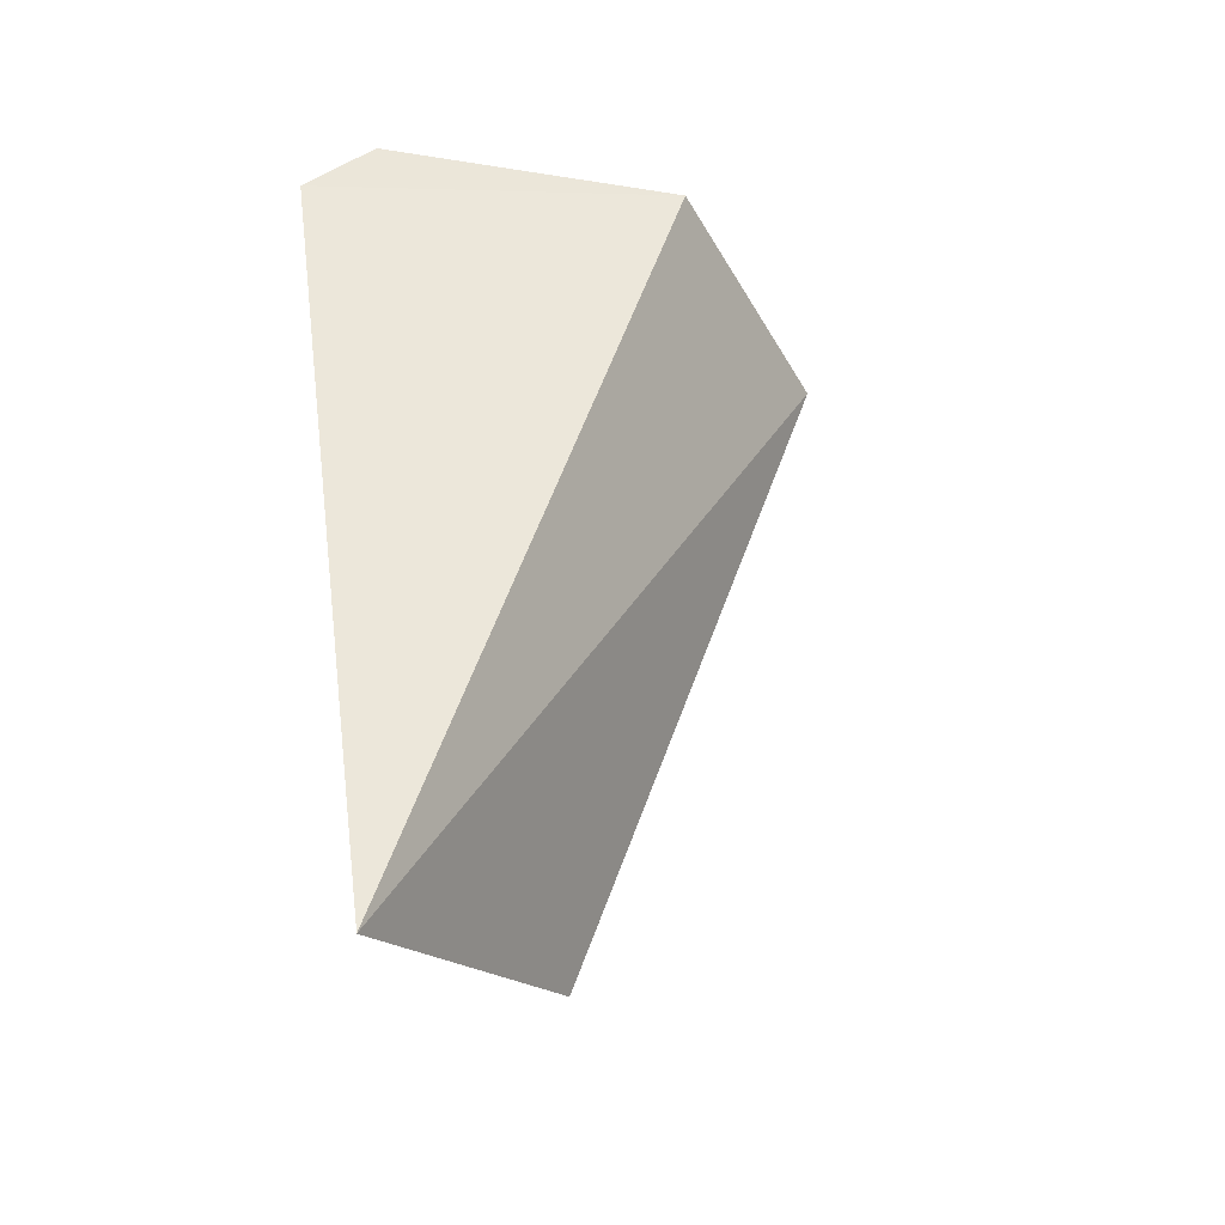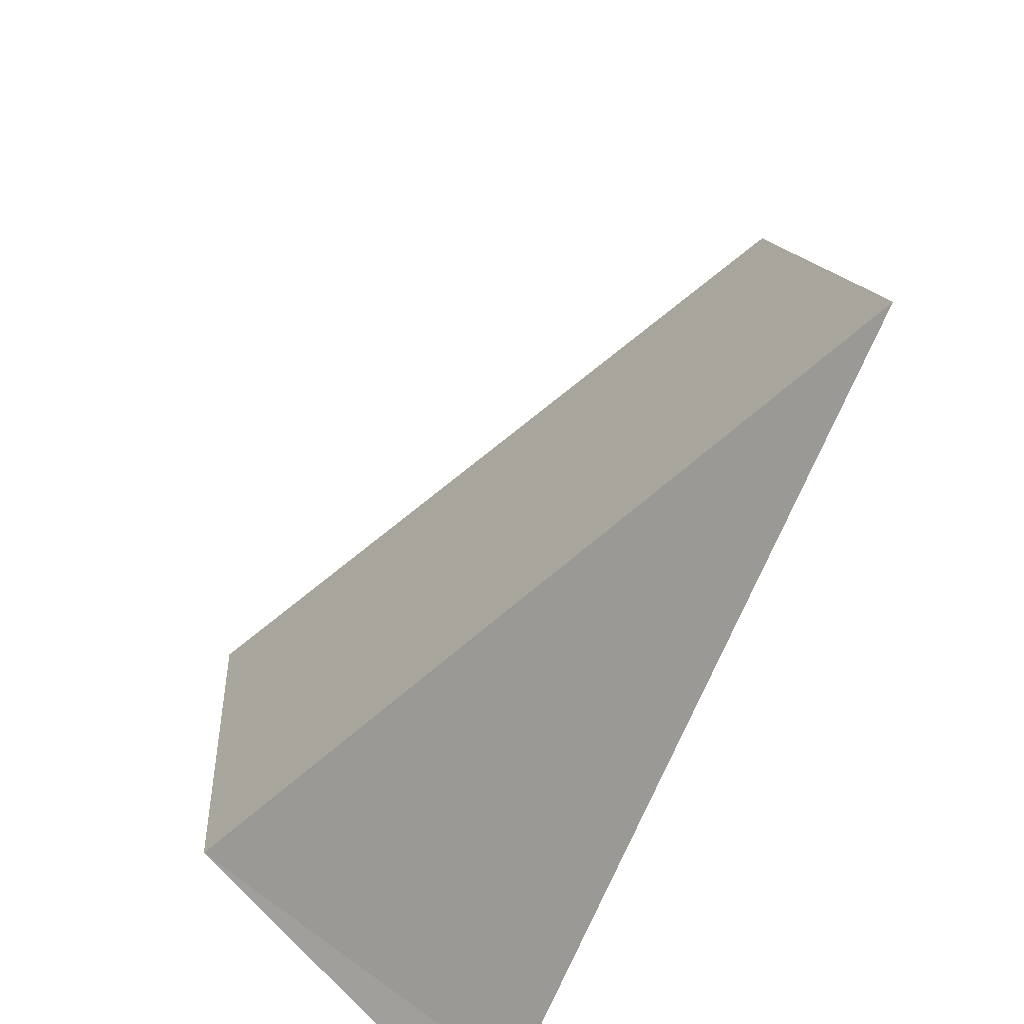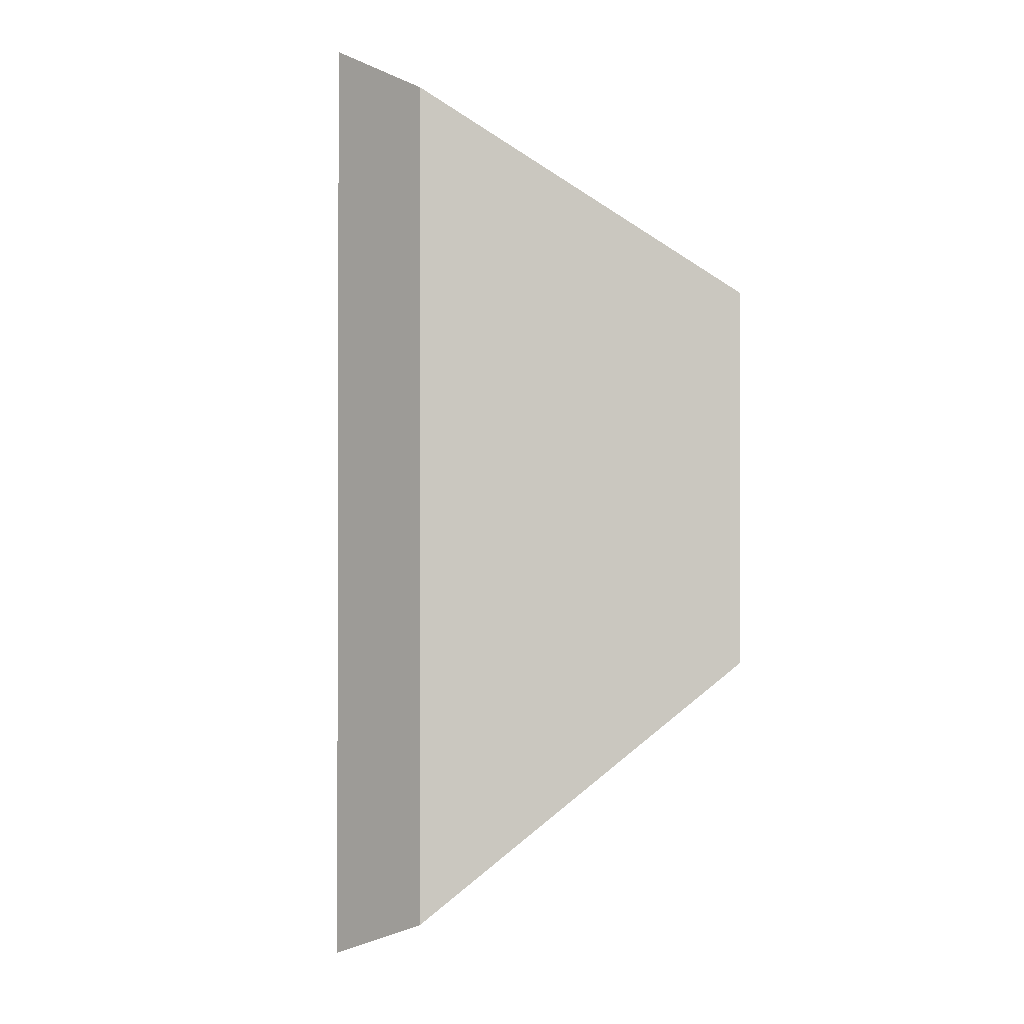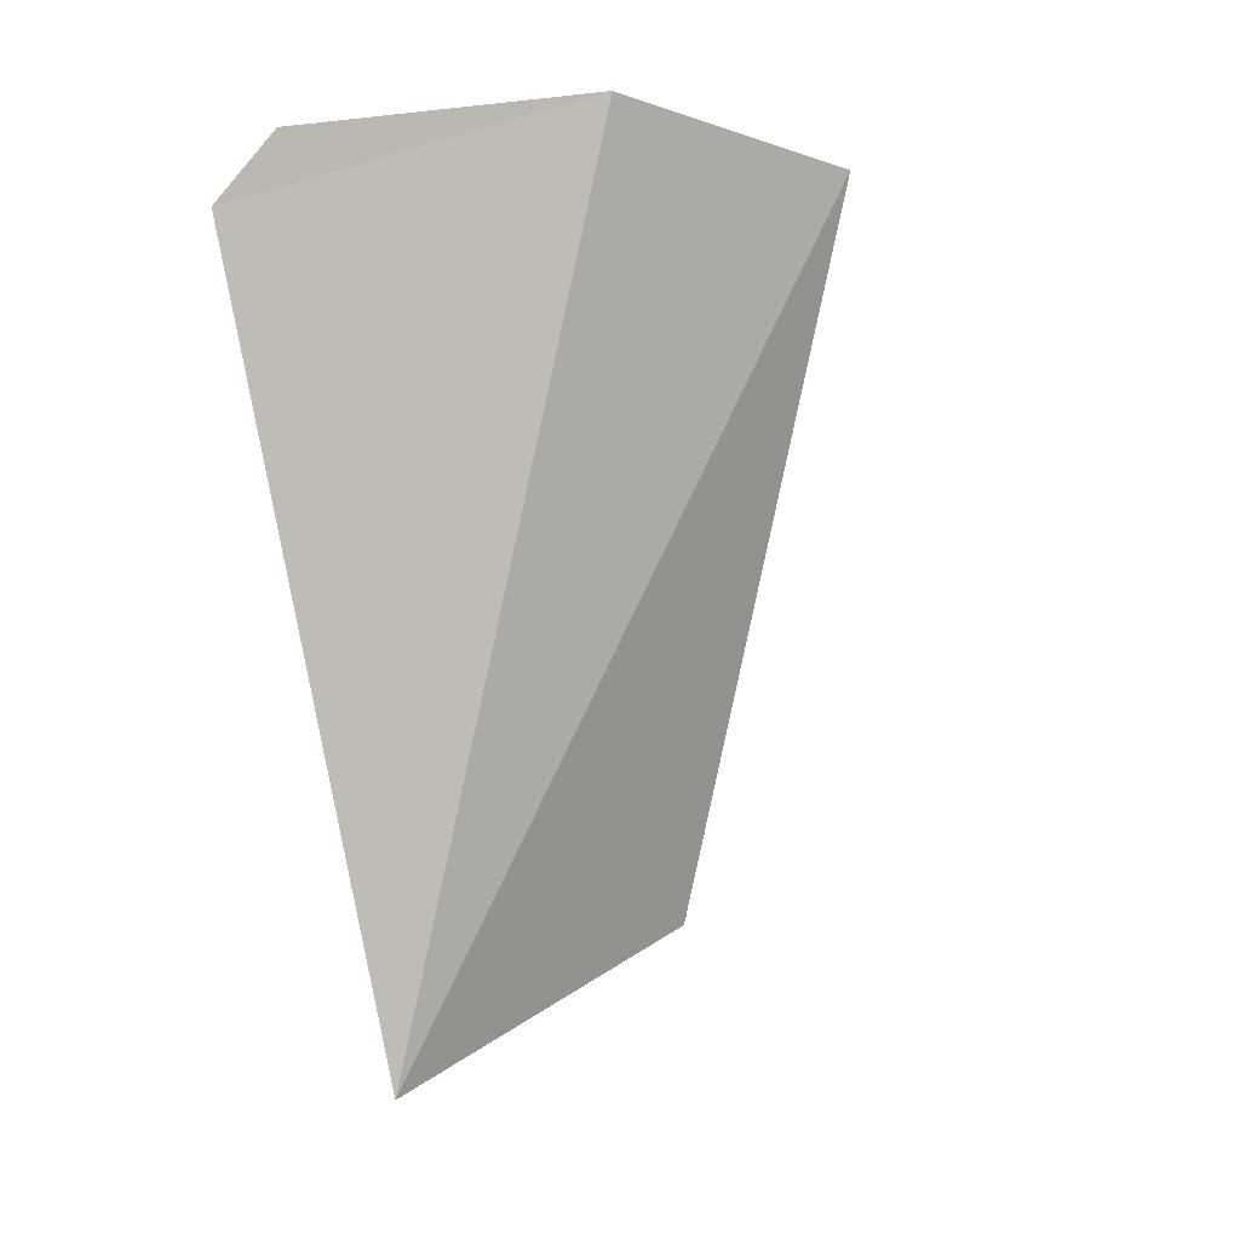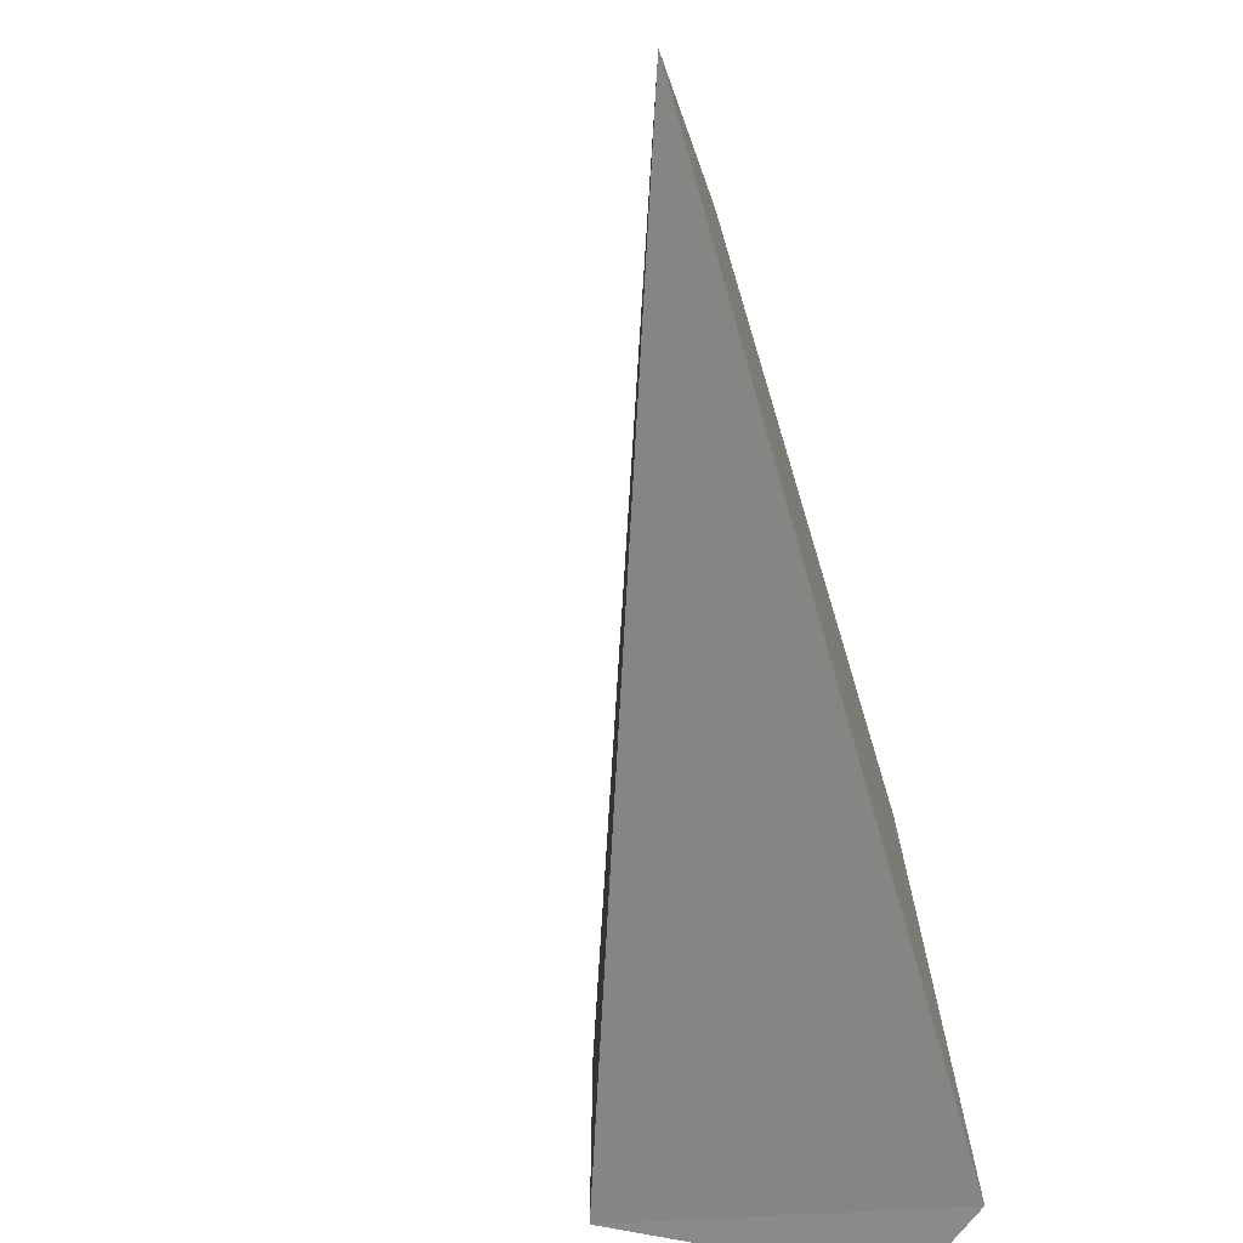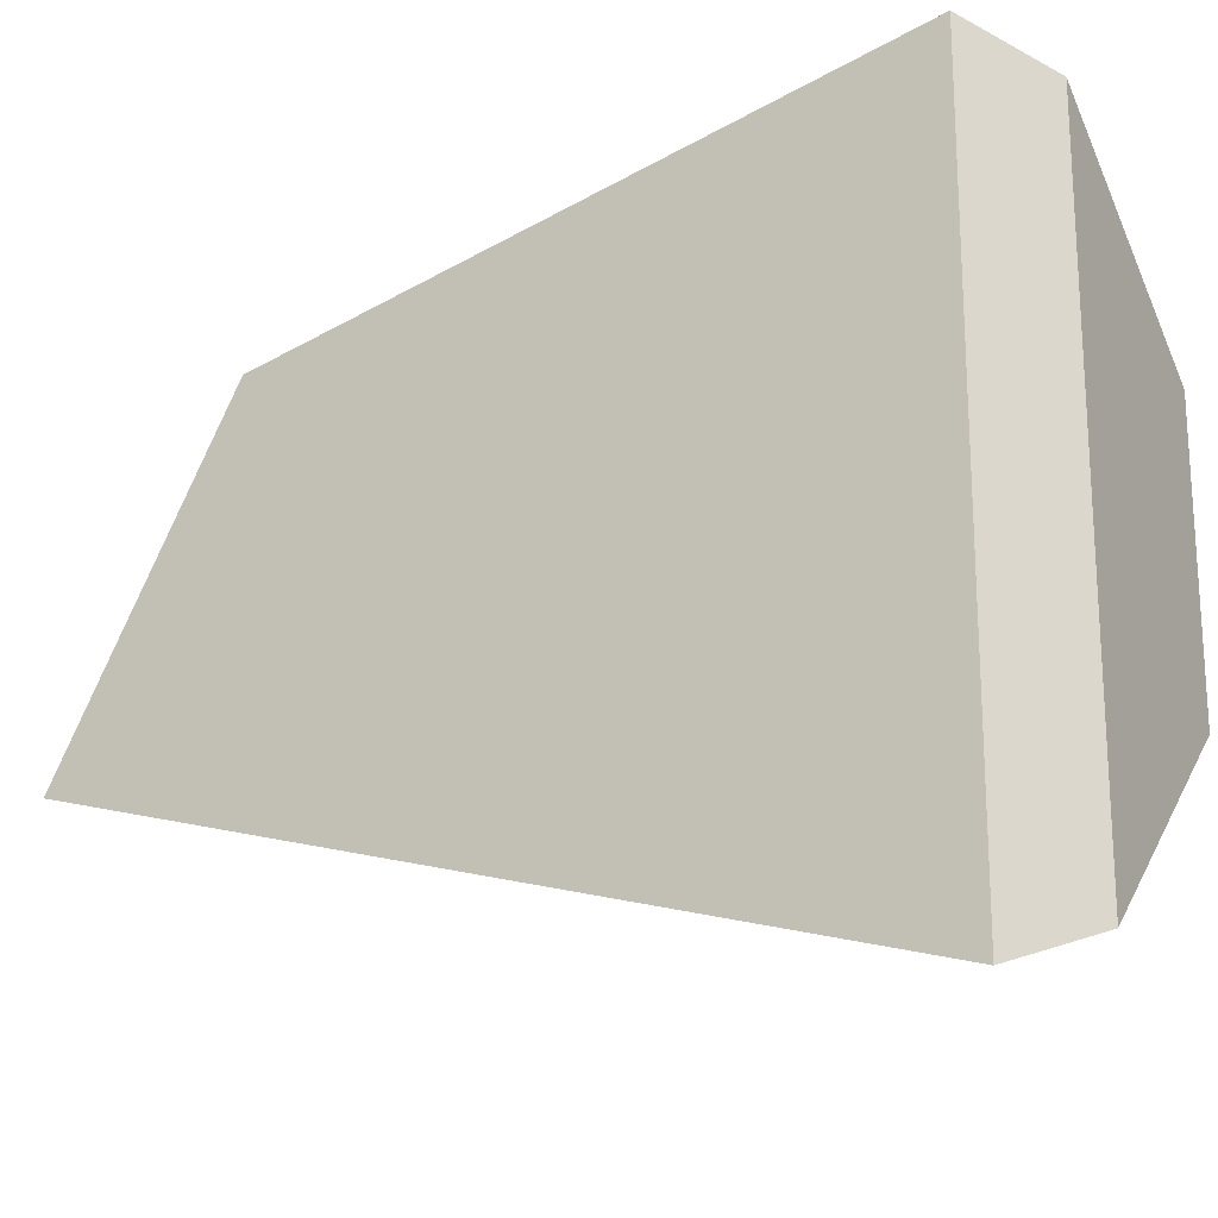
<metadata>
{"format":"obj","ext":"obj","renderer":"f3d","projection":"perspective","resolution":1024,"background":"white","views":[{"elev":-48.8,"azim":-151.0,"up":"+Y"},{"elev":-49.2,"azim":-22.4,"up":"+Z"},{"elev":-1.4,"azim":177.3,"up":"+Z"},{"elev":-13.2,"azim":-127.2,"up":"+Y"},{"elev":-71.4,"azim":16.5,"up":"+Z"},{"elev":-19.3,"azim":118.7,"up":"+Z"}]}
</metadata>
<code>
v 2 9 -10.9
v -5.667 9 -4.689
v 2 9 9.061
v -5.667 9 4.182
v 4 -18.09 -5.006
v 4 7 -11.85
v 4 -12.52 5.409
v 4 7 10.33
f 7 8 4
f 8 3 4
f 5 2 6
f 2 1 6
f 5 4 2
f 7 4 5
f 1 2 3
f 2 4 3
f 5 6 7
f 6 8 7
f 8 6 3
f 3 6 1

</code>
